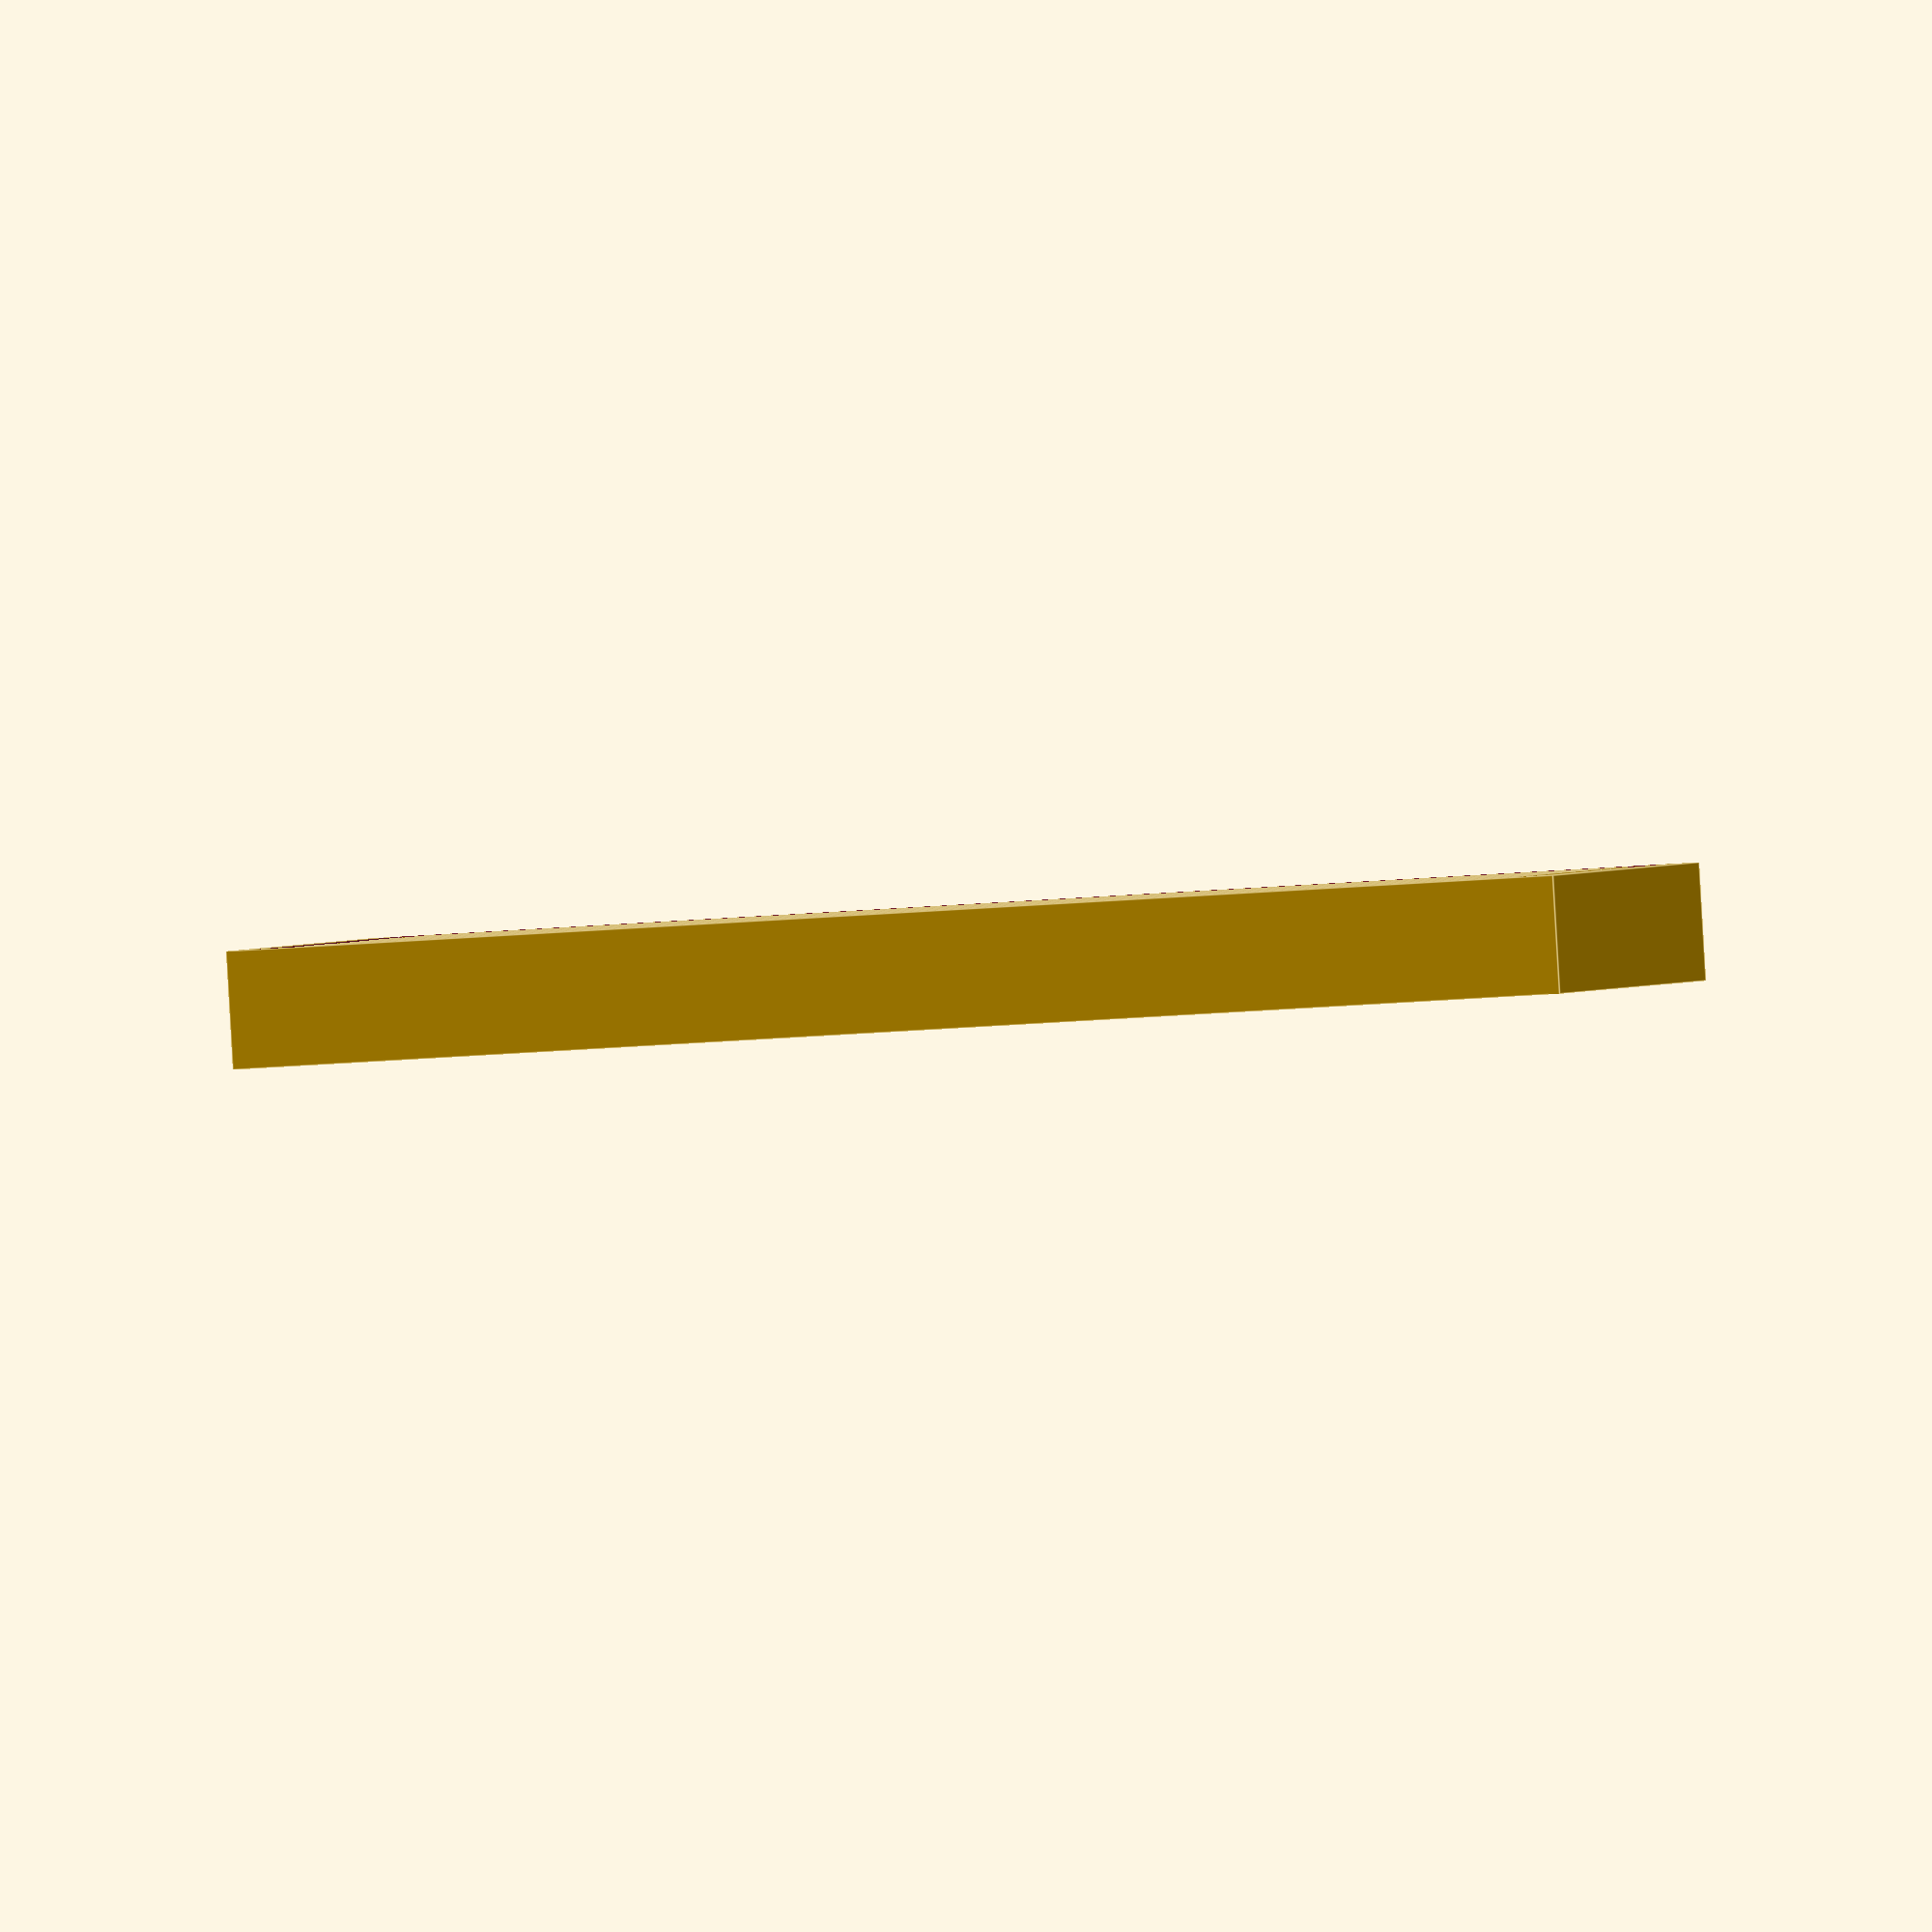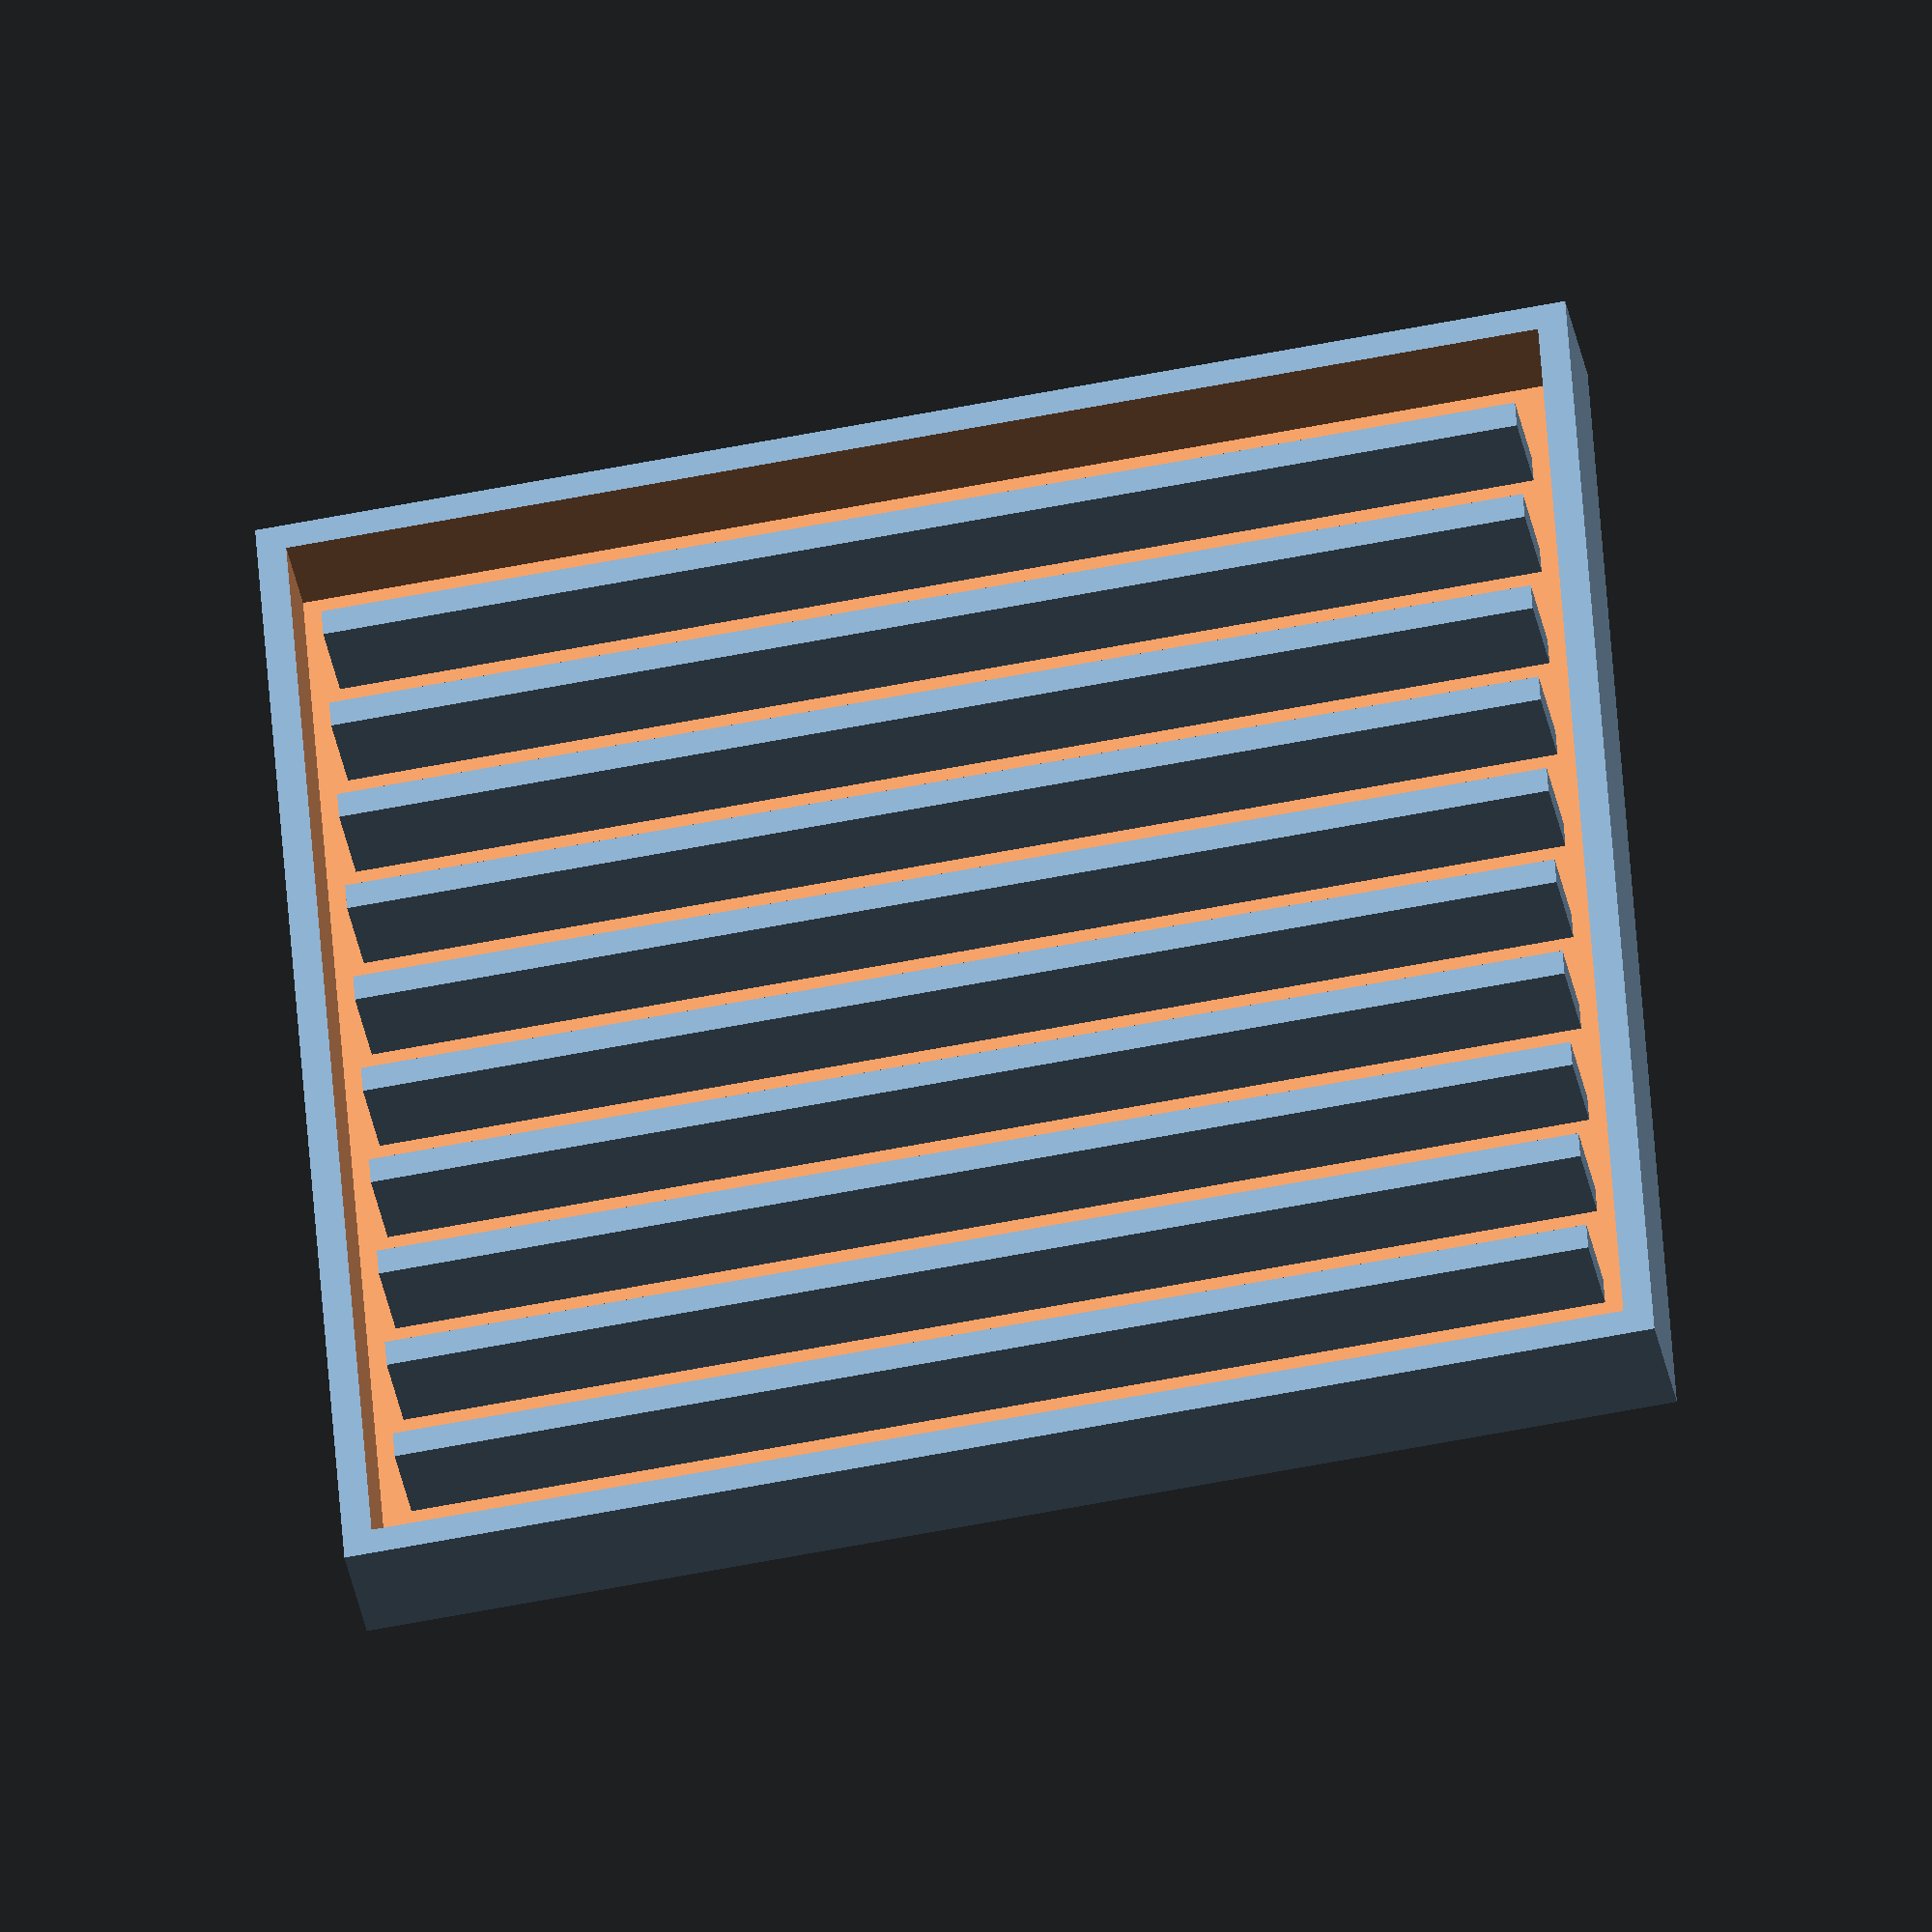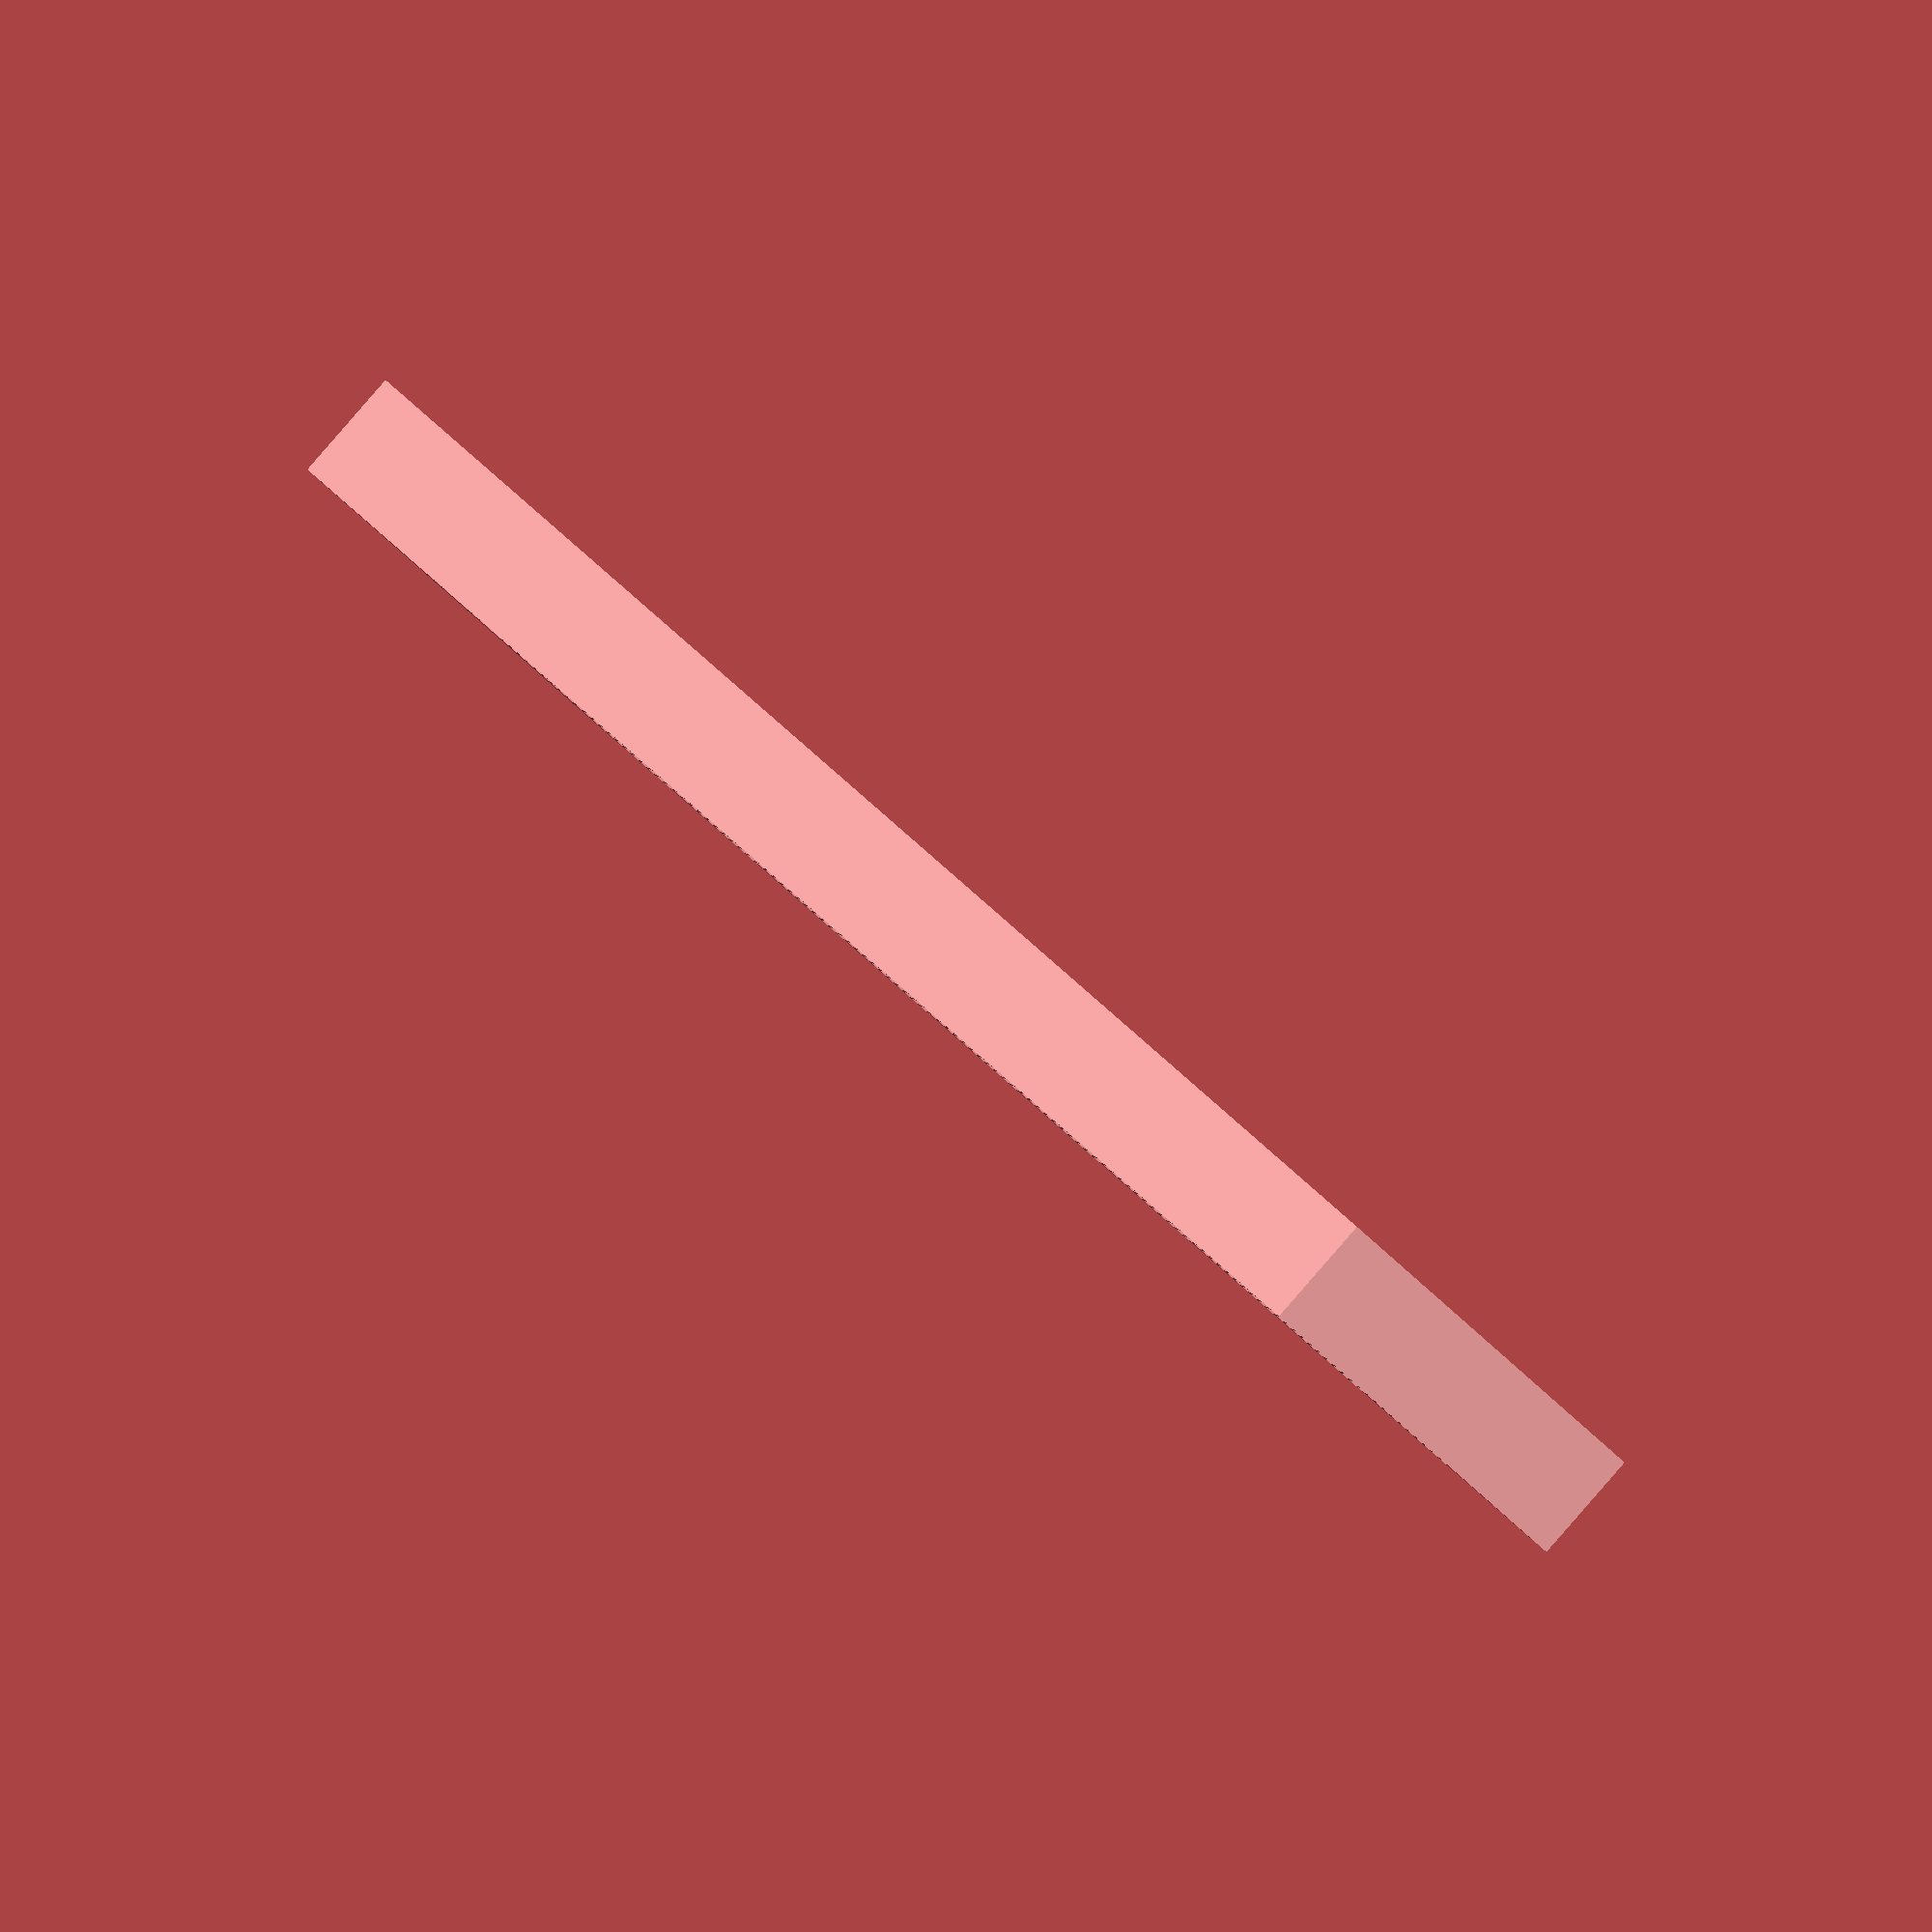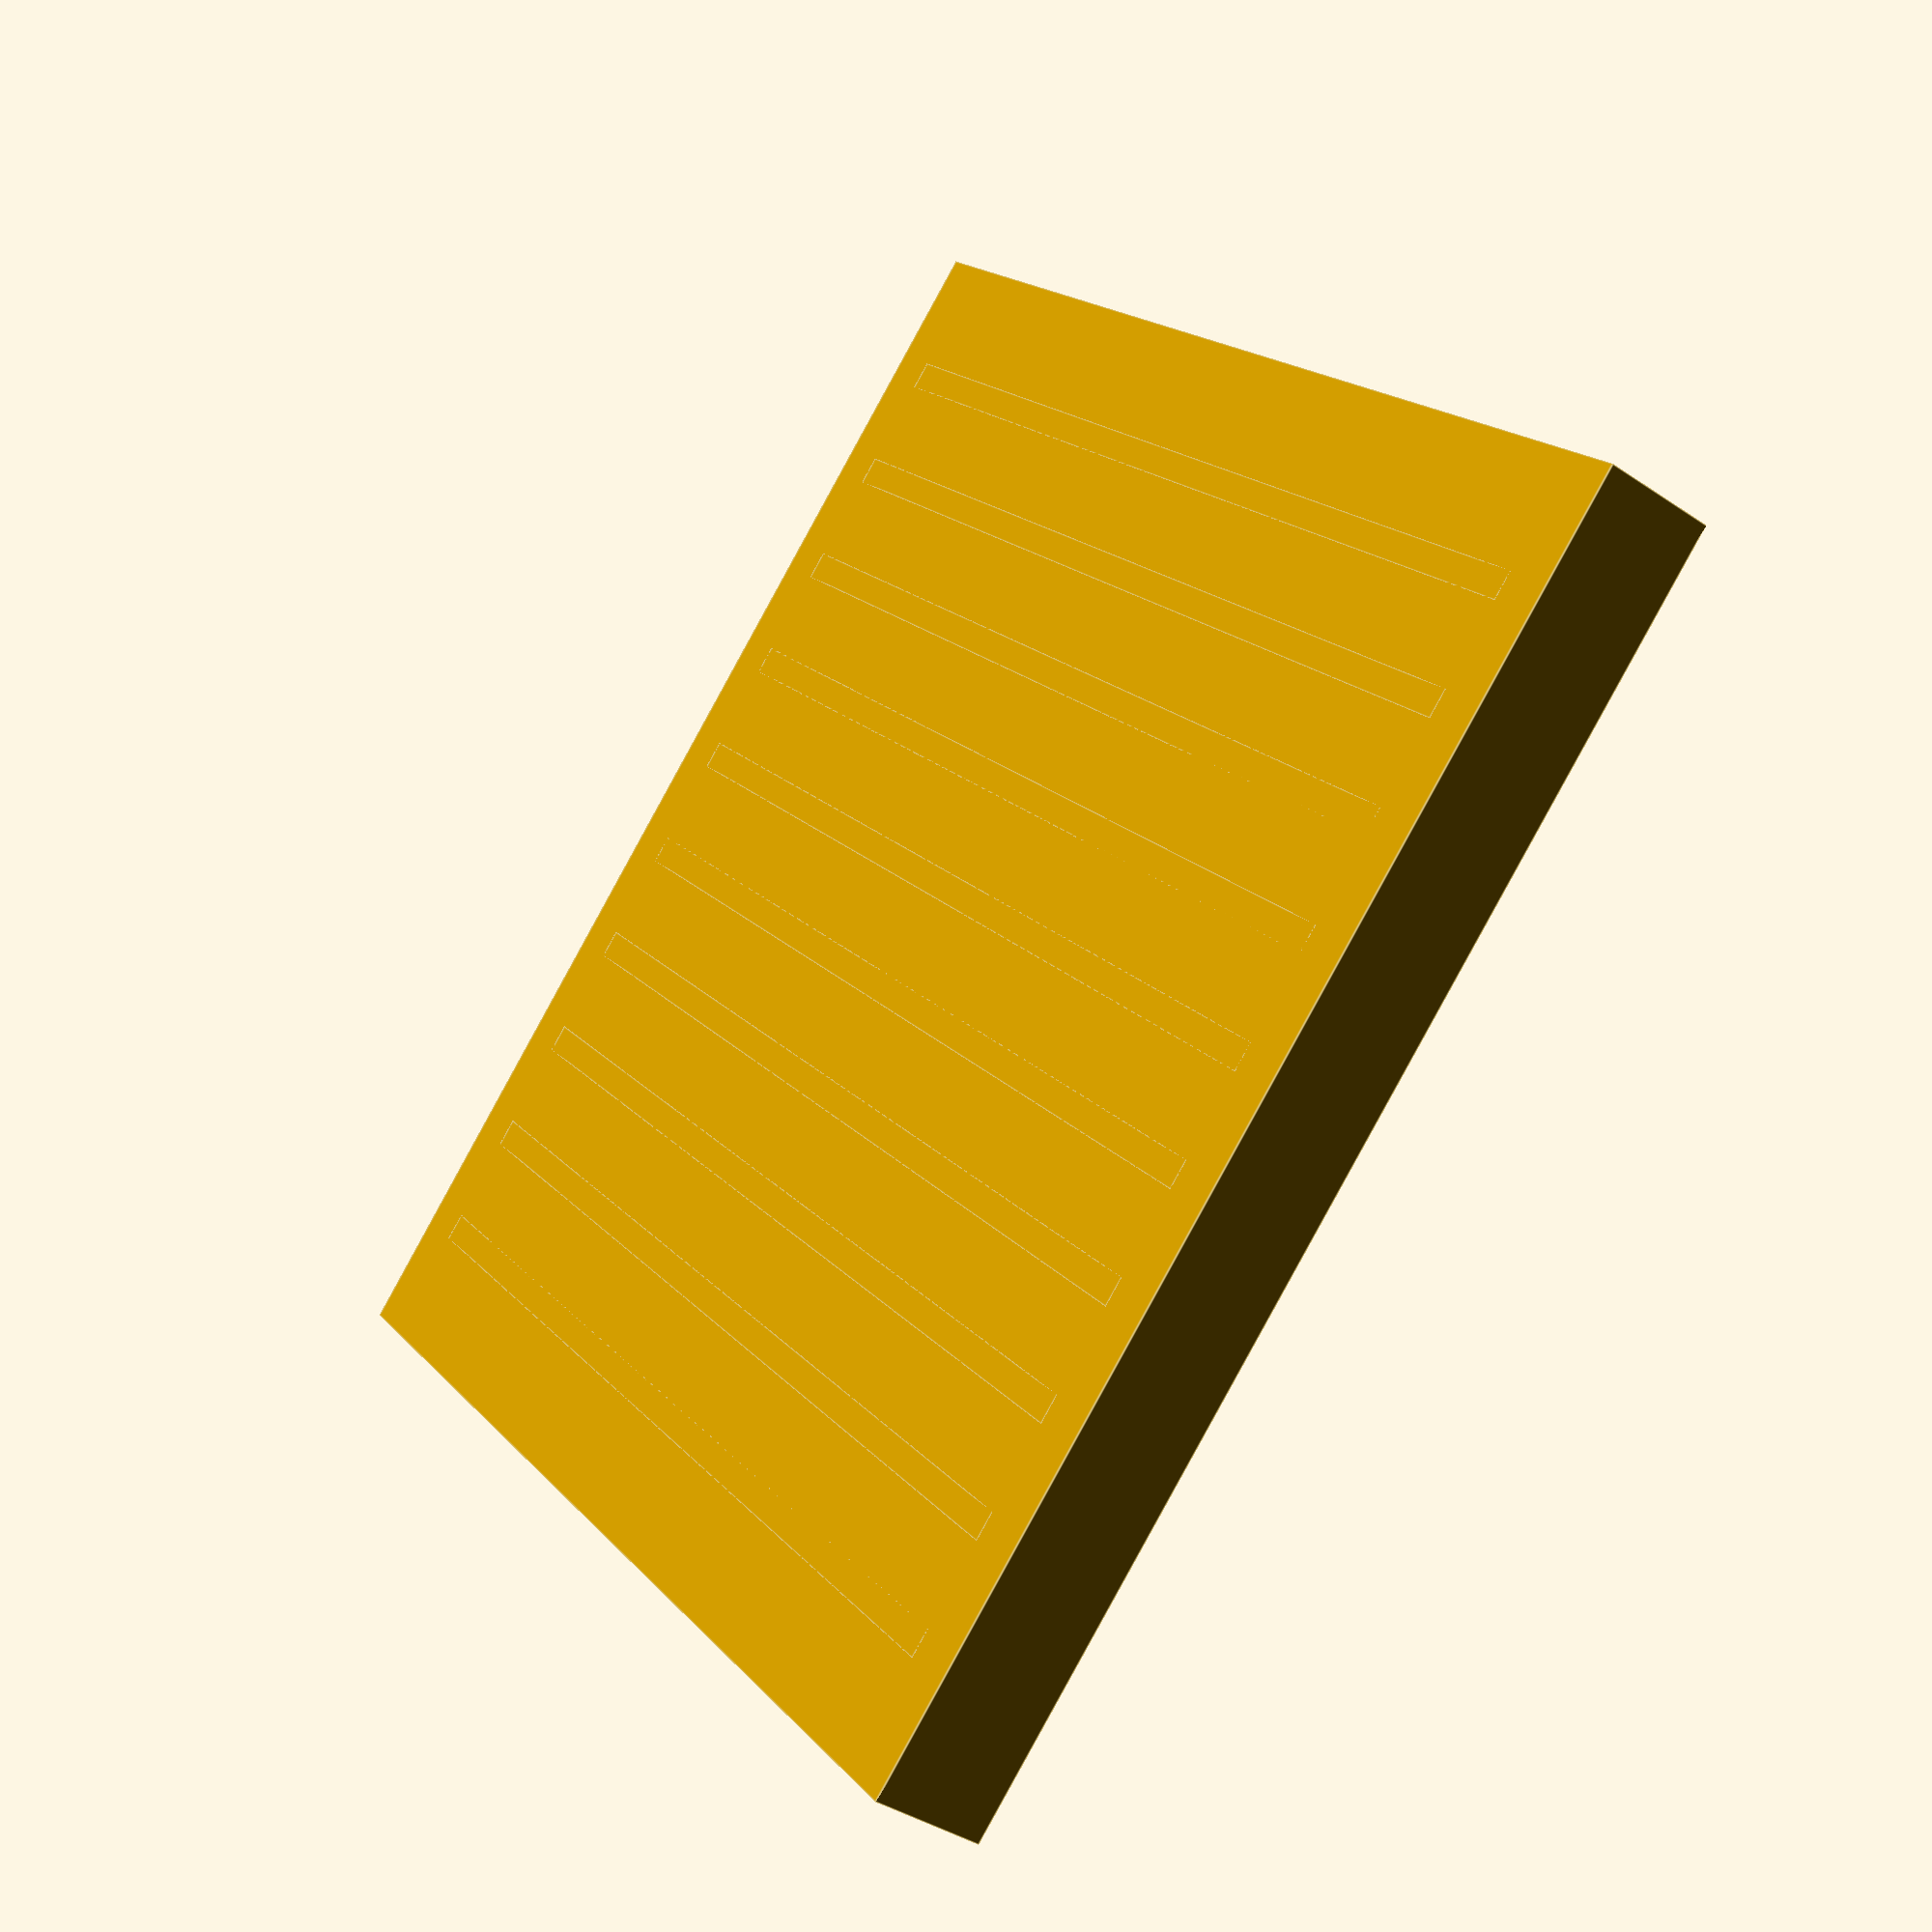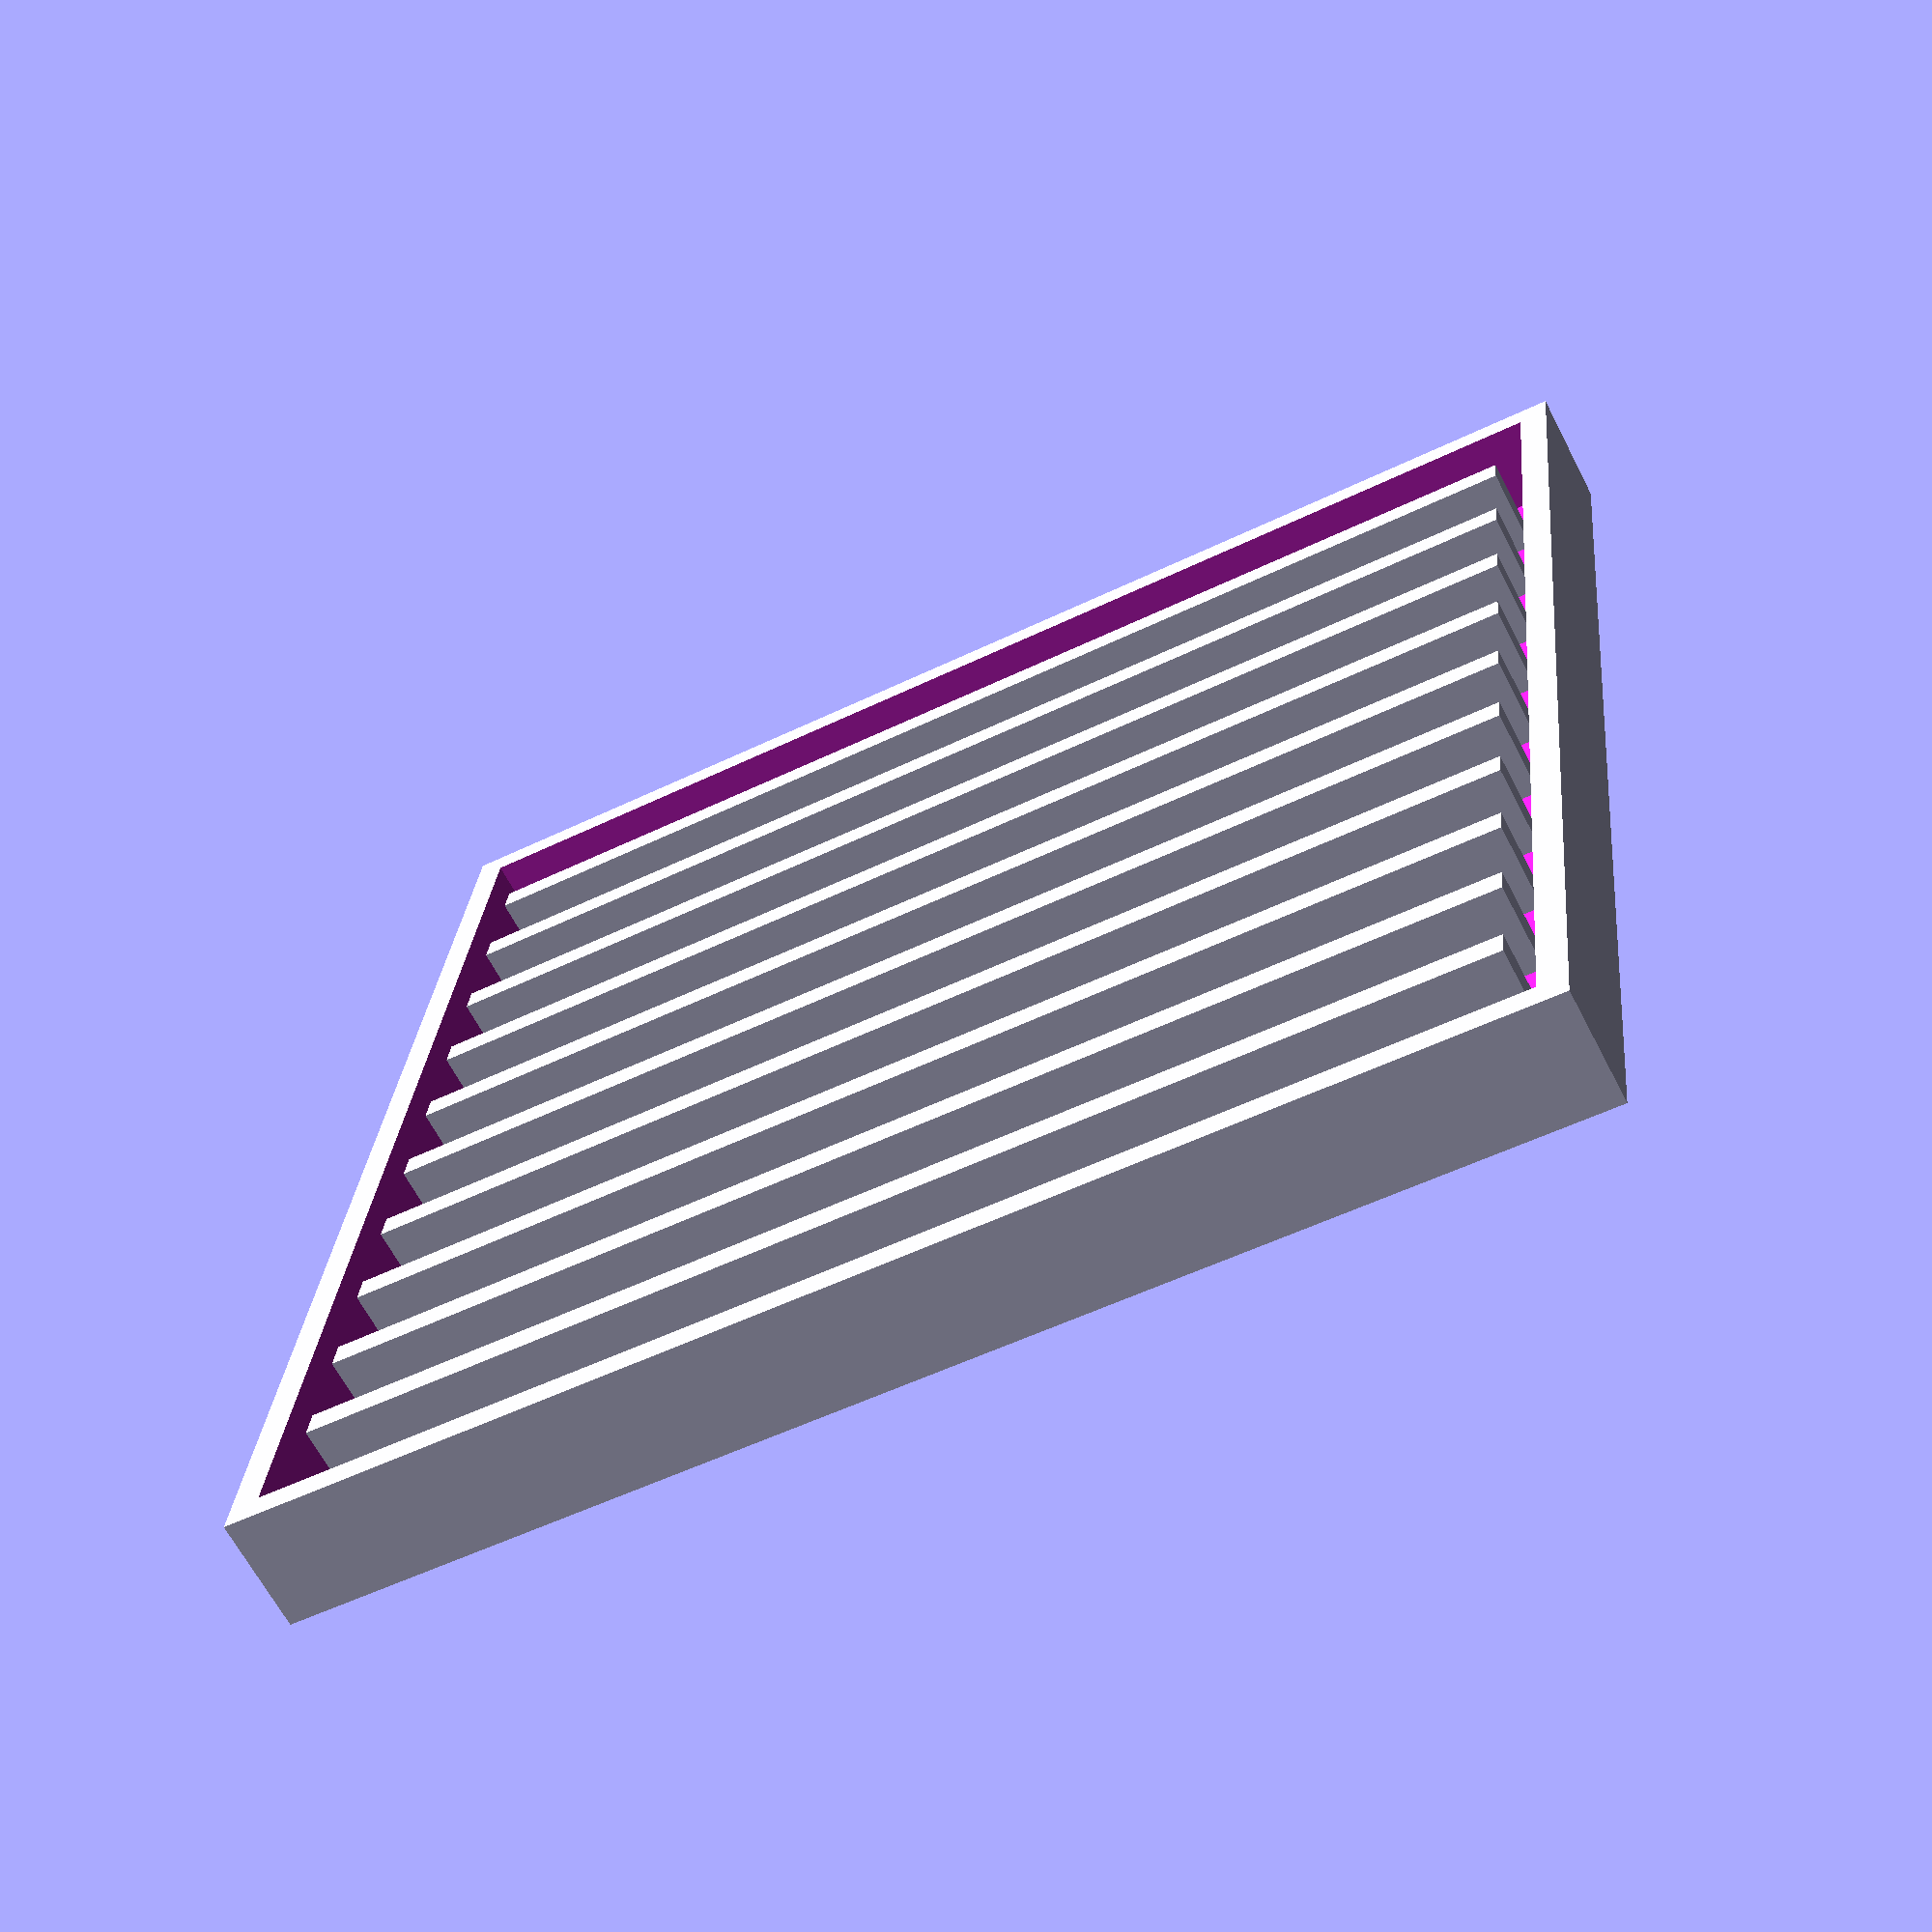
<openscad>
// this is the x/y size of the tray
width = 90;
// how deep the tray is
depth = 8;
//how far apart the "fins" should be
spacing = 6;
// how thick the walls/floor should be
wall_width = 2;
module plantTray(){
    difference() {
        cube([width,width,depth]);
        translate([wall_width,wall_width,wall_width])
            cube([width-2*wall_width,width-2*wall_width,depth]);
    }
    for (i = [1:(width-2*wall_width)/(spacing+wall_width)]) {
        translate([i * (spacing+wall_width), 2*wall_width, 0]) 
            cube([wall_width, width-4*wall_width,depth]);
    }
}
plantTray();
</openscad>
<views>
elev=269.8 azim=96.3 roll=176.7 proj=o view=edges
elev=218.9 azim=266.1 roll=169.1 proj=o view=wireframe
elev=270.1 azim=344.6 roll=41.1 proj=o view=wireframe
elev=39.1 azim=221.8 roll=229.8 proj=p view=edges
elev=244.5 azim=95.8 roll=152.7 proj=p view=solid
</views>
